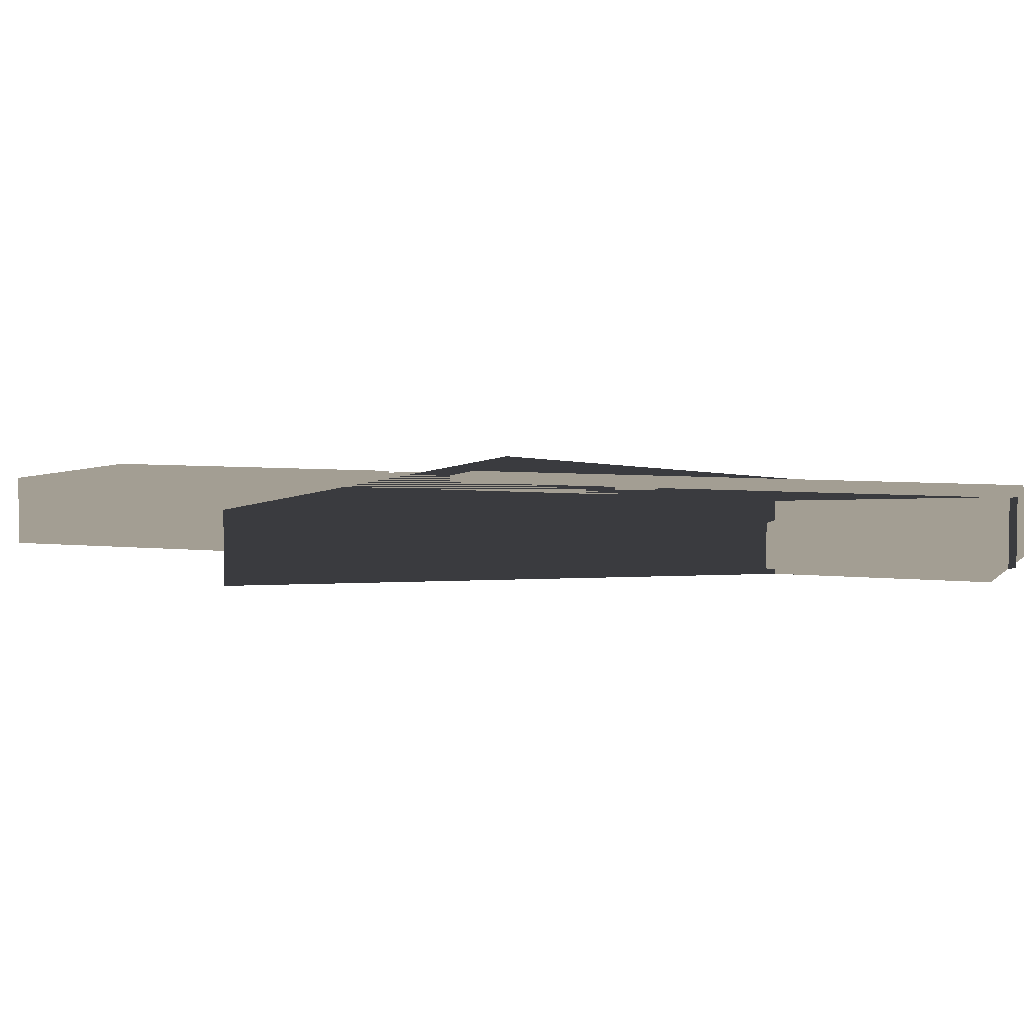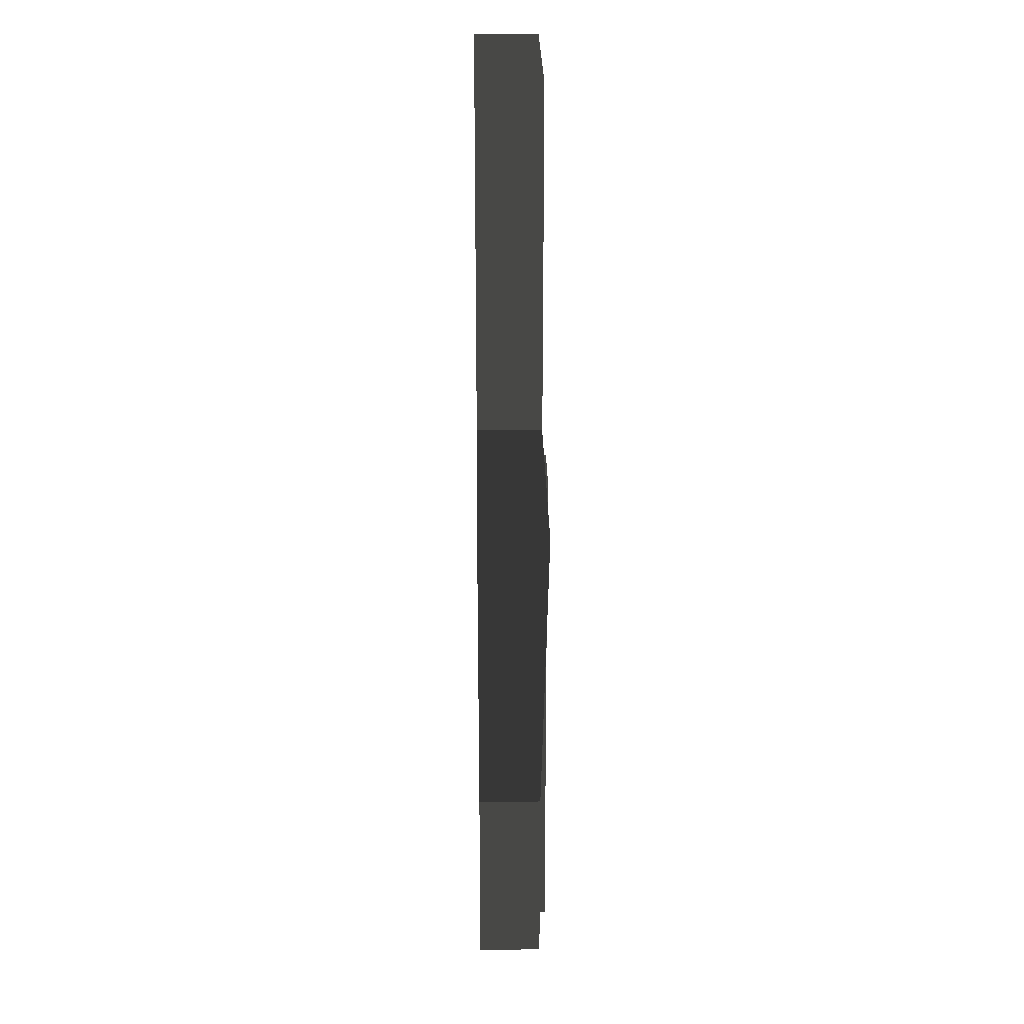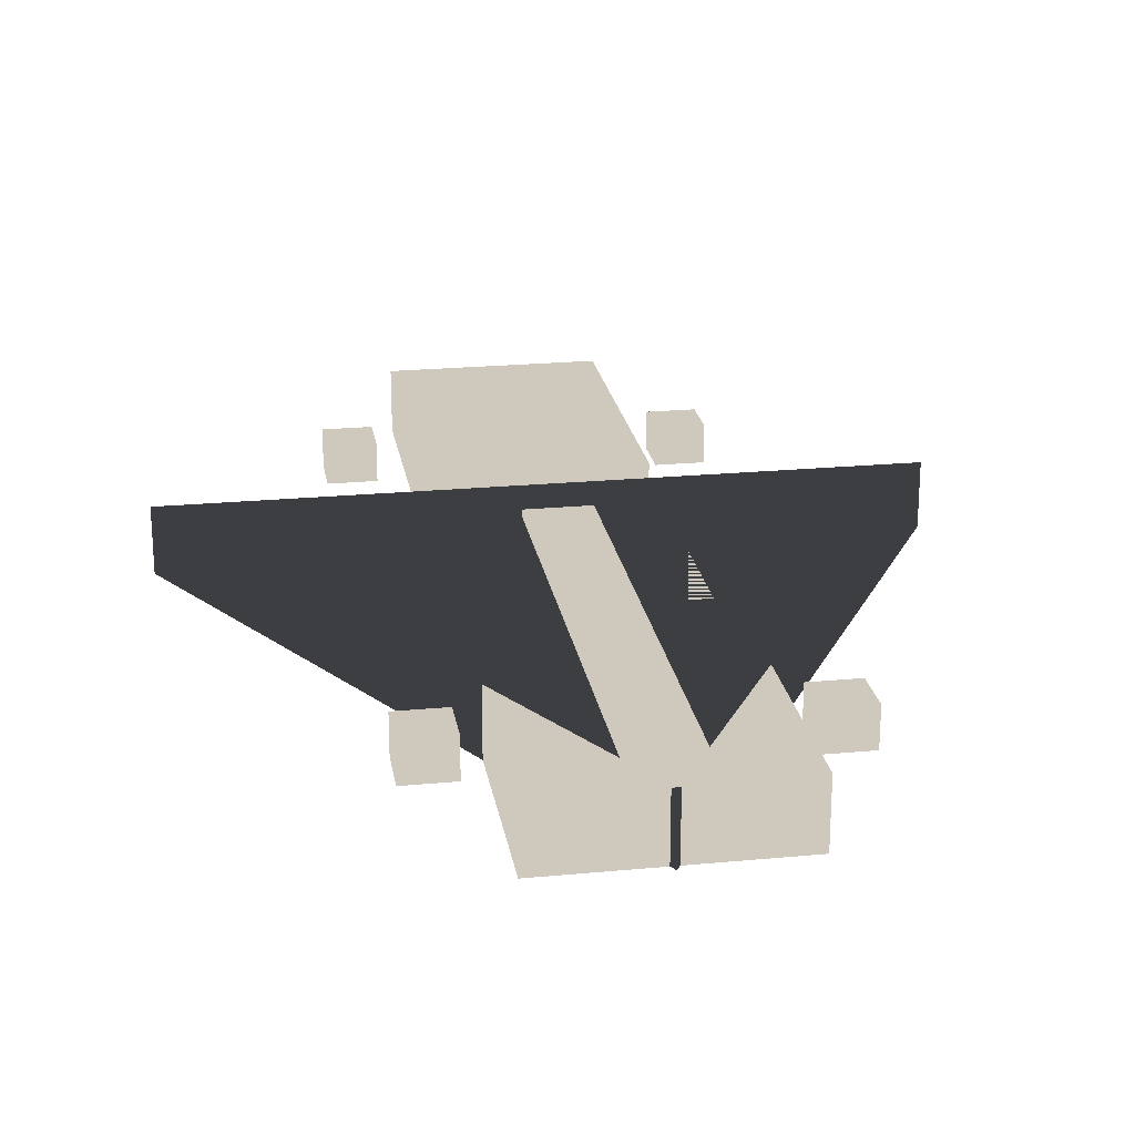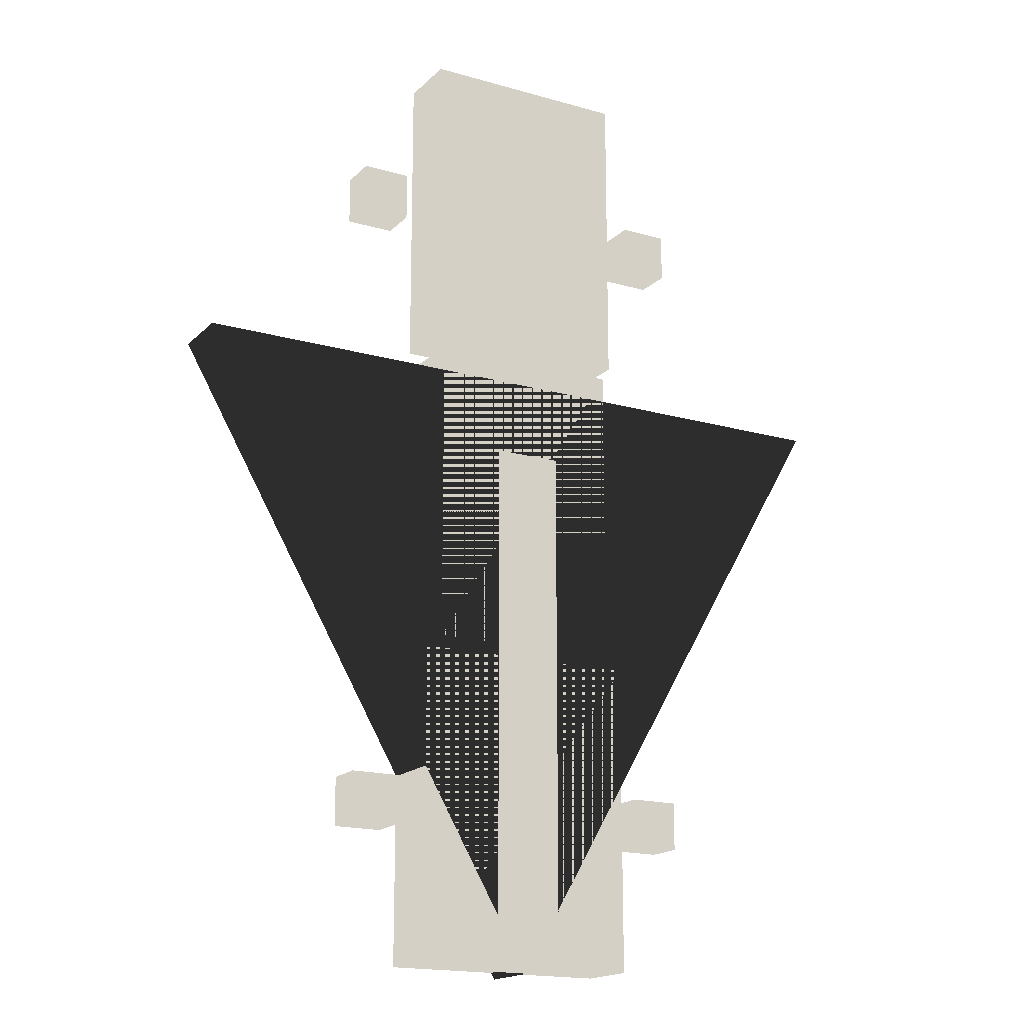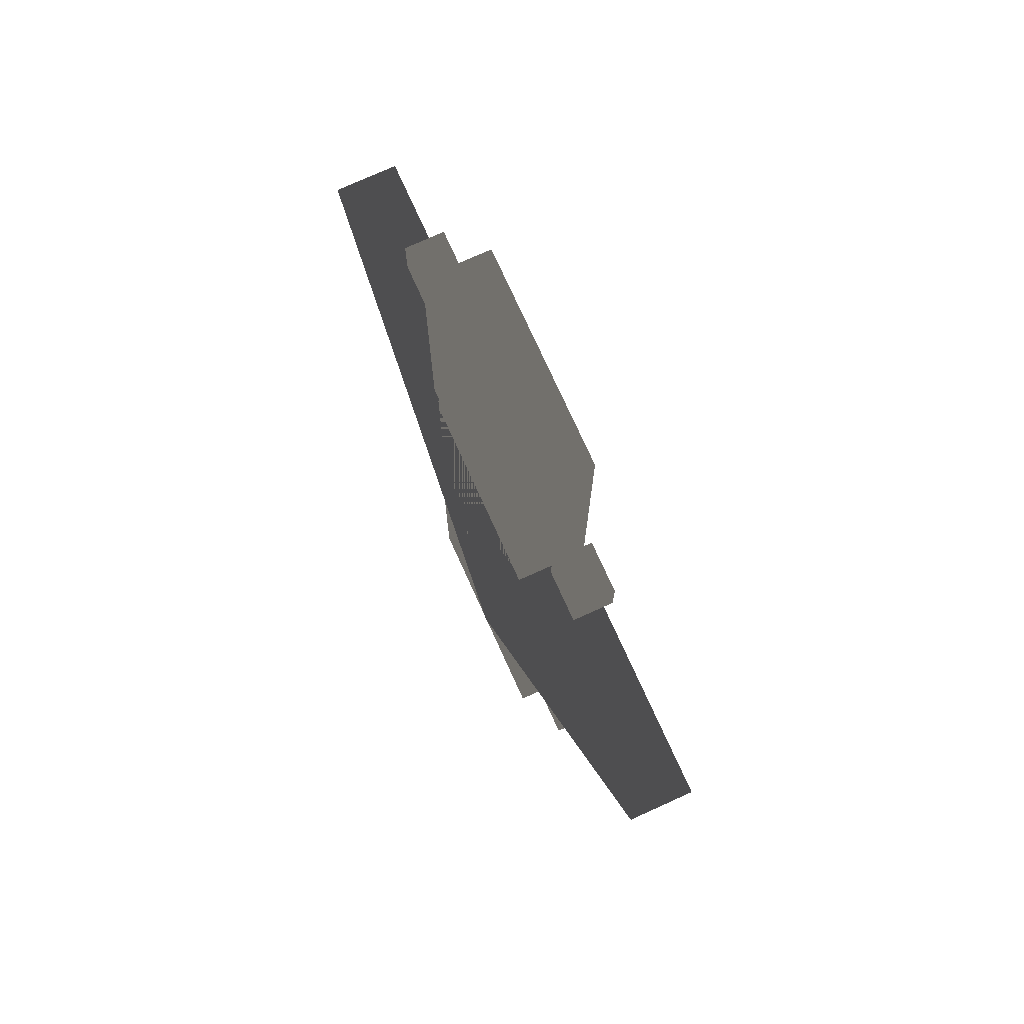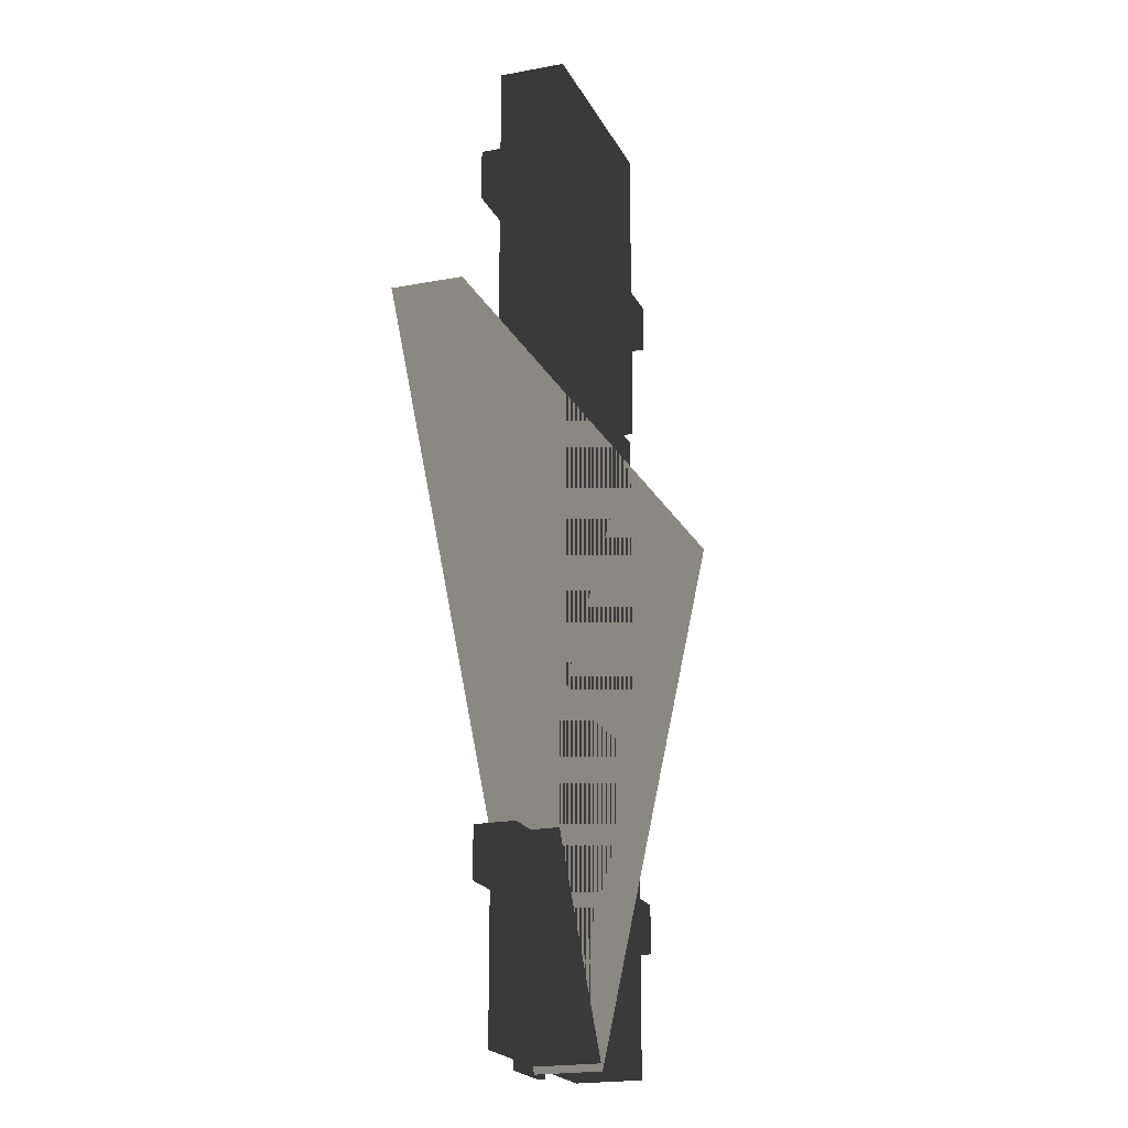
<metadata>
{"format":"obj","ext":"obj","renderer":"f3d","projection":"perspective","resolution":1024,"background":"white","views":[{"elev":5.2,"azim":-70.5,"up":"+Z"},{"elev":24.2,"azim":-90.9,"up":"+Y"},{"elev":22.5,"azim":-9.3,"up":"+Z"},{"elev":-17.6,"azim":-29.5,"up":"+Y"},{"elev":75.5,"azim":-114.4,"up":"+Y"},{"elev":-19.7,"azim":109.7,"up":"+Y"}]}
</metadata>
<code>
v -0.07 -0.376 0.02
v 0.07 -0.376 0.02
v 0.07 -0.184 0.02
v -0.07 -0.184 0.02
v 0.07 -0.376 -0.02
v -0.07 -0.376 -0.02
v -0.07 -0.184 -0.02
v 0.07 -0.184 -0.02
v -0.07 -0.376 -0.02
v -0.07 -0.376 0.02
v -0.07 -0.184 0.02
v -0.07 -0.184 -0.02
v 0.07 -0.376 0.02
v 0.07 -0.376 -0.02
v 0.07 -0.184 -0.02
v 0.07 -0.184 0.02
v -0.07 -0.376 -0.02
v 0.07 -0.376 -0.02
v 0.07 -0.376 0.02
v -0.07 -0.376 0.02
v -0.07 -0.184 0.02
v 0.07 -0.184 0.02
v 0.07 -0.184 -0.02
v -0.07 -0.184 -0.02
v -0.06 -0.176 0.02
v 0.06 -0.176 0.02
v 0.06 0.016 0.02
v -0.06 0.016 0.02
v 0.06 -0.176 -0.02
v -0.06 -0.176 -0.02
v -0.06 0.016 -0.02
v 0.06 0.016 -0.02
v -0.06 -0.176 -0.02
v -0.06 -0.176 0.02
v -0.06 0.016 0.02
v -0.06 0.016 -0.02
v 0.06 -0.176 0.02
v 0.06 -0.176 -0.02
v 0.06 0.016 -0.02
v 0.06 0.016 0.02
v -0.06 -0.176 -0.02
v 0.06 -0.176 -0.02
v 0.06 -0.176 0.02
v -0.06 -0.176 0.02
v -0.06 0.016 0.02
v 0.06 0.016 0.02
v 0.06 0.016 -0.02
v -0.06 0.016 -0.02
v -0.065 0.024 0.02
v 0.065 0.024 0.02
v 0.065 0.216 0.02
v -0.065 0.216 0.02
v 0.065 0.024 -0.02
v -0.065 0.024 -0.02
v -0.065 0.216 -0.02
v 0.065 0.216 -0.02
v -0.065 0.024 -0.02
v -0.065 0.024 0.02
v -0.065 0.216 0.02
v -0.065 0.216 -0.02
v 0.065 0.024 0.02
v 0.065 0.024 -0.02
v 0.065 0.216 -0.02
v 0.065 0.216 0.02
v -0.065 0.024 -0.02
v 0.065 0.024 -0.02
v 0.065 0.024 0.02
v -0.065 0.024 0.02
v -0.065 0.216 0.02
v 0.065 0.216 0.02
v 0.065 0.216 -0.02
v -0.065 0.216 -0.02
v -0.115 -0.295 0.012
v -0.085 -0.295 0.012
v -0.085 -0.265 0.012
v -0.115 -0.265 0.012
v -0.085 -0.295 -0.012
v -0.115 -0.295 -0.012
v -0.115 -0.265 -0.012
v -0.085 -0.265 -0.012
v -0.115 -0.295 -0.012
v -0.115 -0.295 0.012
v -0.115 -0.265 0.012
v -0.115 -0.265 -0.012
v -0.085 -0.295 0.012
v -0.085 -0.295 -0.012
v -0.085 -0.265 -0.012
v -0.085 -0.265 0.012
v -0.115 -0.295 -0.012
v -0.085 -0.295 -0.012
v -0.085 -0.295 0.012
v -0.115 -0.295 0.012
v -0.115 -0.265 0.012
v -0.085 -0.265 0.012
v -0.085 -0.265 -0.012
v -0.115 -0.265 -0.012
v 0.085 -0.295 0.012
v 0.115 -0.295 0.012
v 0.115 -0.265 0.012
v 0.085 -0.265 0.012
v 0.115 -0.295 -0.012
v 0.085 -0.295 -0.012
v 0.085 -0.265 -0.012
v 0.115 -0.265 -0.012
v 0.085 -0.295 -0.012
v 0.085 -0.295 0.012
v 0.085 -0.265 0.012
v 0.085 -0.265 -0.012
v 0.115 -0.295 0.012
v 0.115 -0.295 -0.012
v 0.115 -0.265 -0.012
v 0.115 -0.265 0.012
v 0.085 -0.295 -0.012
v 0.115 -0.295 -0.012
v 0.115 -0.295 0.012
v 0.085 -0.295 0.012
v 0.085 -0.265 0.012
v 0.115 -0.265 0.012
v 0.115 -0.265 -0.012
v 0.085 -0.265 -0.012
v -0.115 -0.095 0.012
v -0.085 -0.095 0.012
v -0.085 -0.065 0.012
v -0.115 -0.065 0.012
v -0.085 -0.095 -0.012
v -0.115 -0.095 -0.012
v -0.115 -0.065 -0.012
v -0.085 -0.065 -0.012
v -0.115 -0.095 -0.012
v -0.115 -0.095 0.012
v -0.115 -0.065 0.012
v -0.115 -0.065 -0.012
v -0.085 -0.095 0.012
v -0.085 -0.095 -0.012
v -0.085 -0.065 -0.012
v -0.085 -0.065 0.012
v -0.115 -0.095 -0.012
v -0.085 -0.095 -0.012
v -0.085 -0.095 0.012
v -0.115 -0.095 0.012
v -0.115 -0.065 0.012
v -0.085 -0.065 0.012
v -0.085 -0.065 -0.012
v -0.115 -0.065 -0.012
v 0.085 -0.095 0.012
v 0.115 -0.095 0.012
v 0.115 -0.065 0.012
v 0.085 -0.065 0.012
v 0.115 -0.095 -0.012
v 0.085 -0.095 -0.012
v 0.085 -0.065 -0.012
v 0.115 -0.065 -0.012
v 0.085 -0.095 -0.012
v 0.085 -0.095 0.012
v 0.085 -0.065 0.012
v 0.085 -0.065 -0.012
v 0.115 -0.095 0.012
v 0.115 -0.095 -0.012
v 0.115 -0.065 -0.012
v 0.115 -0.065 0.012
v 0.085 -0.095 -0.012
v 0.115 -0.095 -0.012
v 0.115 -0.095 0.012
v 0.085 -0.095 0.012
v 0.085 -0.065 0.012
v 0.115 -0.065 0.012
v 0.115 -0.065 -0.012
v 0.085 -0.065 -0.012
v -0.115 0.105 0.012
v -0.085 0.105 0.012
v -0.085 0.135 0.012
v -0.115 0.135 0.012
v -0.085 0.105 -0.012
v -0.115 0.105 -0.012
v -0.115 0.135 -0.012
v -0.085 0.135 -0.012
v -0.115 0.105 -0.012
v -0.115 0.105 0.012
v -0.115 0.135 0.012
v -0.115 0.135 -0.012
v -0.085 0.105 0.012
v -0.085 0.105 -0.012
v -0.085 0.135 -0.012
v -0.085 0.135 0.012
v -0.115 0.105 -0.012
v -0.085 0.105 -0.012
v -0.085 0.105 0.012
v -0.115 0.105 0.012
v -0.115 0.135 0.012
v -0.085 0.135 0.012
v -0.085 0.135 -0.012
v -0.115 0.135 -0.012
v 0.085 0.105 0.012
v 0.115 0.105 0.012
v 0.115 0.135 0.012
v 0.085 0.135 0.012
v 0.115 0.105 -0.012
v 0.085 0.105 -0.012
v 0.085 0.135 -0.012
v 0.115 0.135 -0.012
v 0.085 0.105 -0.012
v 0.085 0.105 0.012
v 0.085 0.135 0.012
v 0.085 0.135 -0.012
v 0.115 0.105 0.012
v 0.115 0.105 -0.012
v 0.115 0.135 -0.012
v 0.115 0.135 0.012
v 0.085 0.105 -0.012
v 0.115 0.105 -0.012
v 0.115 0.105 0.012
v 0.085 0.105 0.012
v 0.085 0.135 0.012
v 0.115 0.135 0.012
v 0.115 0.135 -0.012
v 0.085 0.135 -0.012
v -0.22 0 0.02
v 0.22 0 0.02
v 0 -0.38 0.02
v 0.22 0 -0.02
v -0.22 0 -0.02
v 0 -0.38 -0.02
v -0.22 0 -0.02
v 0.22 0 -0.02
v 0.22 0 0.02
v -0.22 0 0.02
v 0.22 0 -0.02
v 0 -0.38 -0.02
v 0 -0.38 0.02
v 0.22 0 0.02
v 0 -0.38 -0.02
v -0.22 0 -0.02
v -0.22 0 0.02
v 0 -0.38 0.02
v -0.18 -0.04 0.012
v 0.18 -0.04 0.012
v 0 -0.32 0.012
v 0.18 -0.04 -0.012
v -0.18 -0.04 -0.012
v 0 -0.32 -0.012
v -0.18 -0.04 -0.012
v 0.18 -0.04 -0.012
v 0.18 -0.04 0.012
v -0.18 -0.04 0.012
v 0.18 -0.04 -0.012
v 0 -0.32 -0.012
v 0 -0.32 0.012
v 0.18 -0.04 0.012
v 0 -0.32 -0.012
v -0.18 -0.04 -0.012
v -0.18 -0.04 0.012
v 0 -0.32 0.012
v -0.02 -0.38 0.025
v 0.02 -0.38 0.025
v 0.02 -0.05 0.025
v -0.02 -0.05 0.025
v 0.02 -0.38 0.021
v -0.02 -0.38 0.021
v -0.02 -0.05 0.021
v 0.02 -0.05 0.021
v -0.02 -0.38 0.021
v -0.02 -0.38 0.025
v -0.02 -0.05 0.025
v -0.02 -0.05 0.021
v 0.02 -0.38 0.025
v 0.02 -0.38 0.021
v 0.02 -0.05 0.021
v 0.02 -0.05 0.025
v -0.02 -0.38 0.021
v 0.02 -0.38 0.021
v 0.02 -0.38 0.025
v -0.02 -0.38 0.025
v -0.02 -0.05 0.025
v 0.02 -0.05 0.025
v 0.02 -0.05 0.021
v -0.02 -0.05 0.021
o ArrowStem
f 1 2 3
f 1 3 4
f 5 6 7
f 5 7 8
f 9 10 11
f 9 11 12
f 13 14 15
f 13 15 16
f 17 18 19
f 17 19 20
f 21 22 23
f 21 23 24
f 25 26 27
f 25 27 28
f 29 30 31
f 29 31 32
f 33 34 35
f 33 35 36
f 37 38 39
f 37 39 40
f 41 42 43
f 41 43 44
f 45 46 47
f 45 47 48
f 49 50 51
f 49 51 52
f 53 54 55
f 53 55 56
f 57 58 59
f 57 59 60
f 61 62 63
f 61 63 64
f 65 66 67
f 65 67 68
f 69 70 71
f 69 71 72
o ArrowBolts
f 73 74 75
f 73 75 76
f 77 78 79
f 77 79 80
f 81 82 83
f 81 83 84
f 85 86 87
f 85 87 88
f 89 90 91
f 89 91 92
f 93 94 95
f 93 95 96
f 97 98 99
f 97 99 100
f 101 102 103
f 101 103 104
f 105 106 107
f 105 107 108
f 109 110 111
f 109 111 112
f 113 114 115
f 113 115 116
f 117 118 119
f 117 119 120
f 121 122 123
f 121 123 124
f 125 126 127
f 125 127 128
f 129 130 131
f 129 131 132
f 133 134 135
f 133 135 136
f 137 138 139
f 137 139 140
f 141 142 143
f 141 143 144
f 145 146 147
f 145 147 148
f 149 150 151
f 149 151 152
f 153 154 155
f 153 155 156
f 157 158 159
f 157 159 160
f 161 162 163
f 161 163 164
f 165 166 167
f 165 167 168
f 169 170 171
f 169 171 172
f 173 174 175
f 173 175 176
f 177 178 179
f 177 179 180
f 181 182 183
f 181 183 184
f 185 186 187
f 185 187 188
f 189 190 191
f 189 191 192
f 193 194 195
f 193 195 196
f 197 198 199
f 197 199 200
f 201 202 203
f 201 203 204
f 205 206 207
f 205 207 208
f 209 210 211
f 209 211 212
f 213 214 215
f 213 215 216
o ArrowHead
f 217 218 219
f 220 221 222
f 223 224 225
f 223 225 226
f 227 228 229
f 227 229 230
f 231 232 233
f 231 233 234
f 235 236 237
f 238 239 240
f 241 242 243
f 241 243 244
f 245 246 247
f 245 247 248
f 249 250 251
f 249 251 252
o ArrowGlow
f 253 254 255
f 253 255 256
f 257 258 259
f 257 259 260
f 261 262 263
f 261 263 264
f 265 266 267
f 265 267 268
f 269 270 271
f 269 271 272
f 273 274 275
f 273 275 276

</code>
